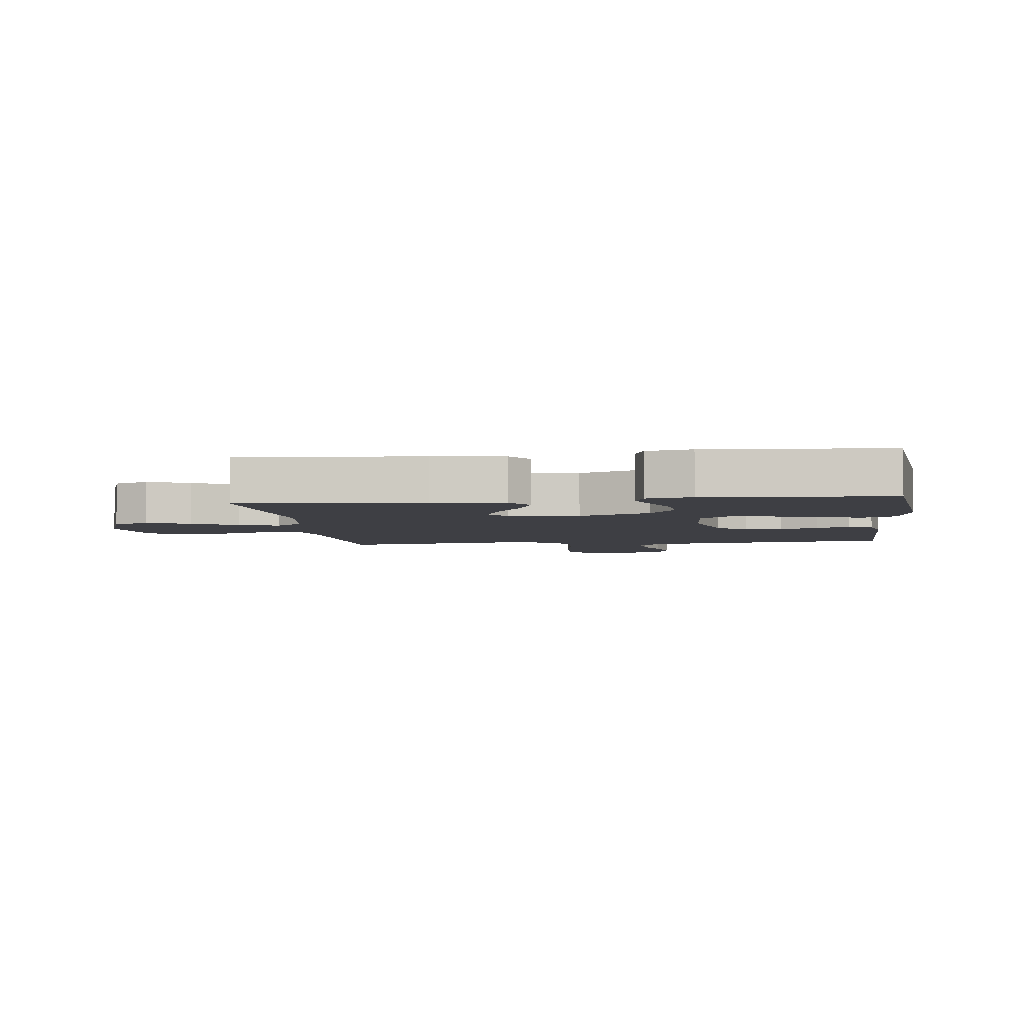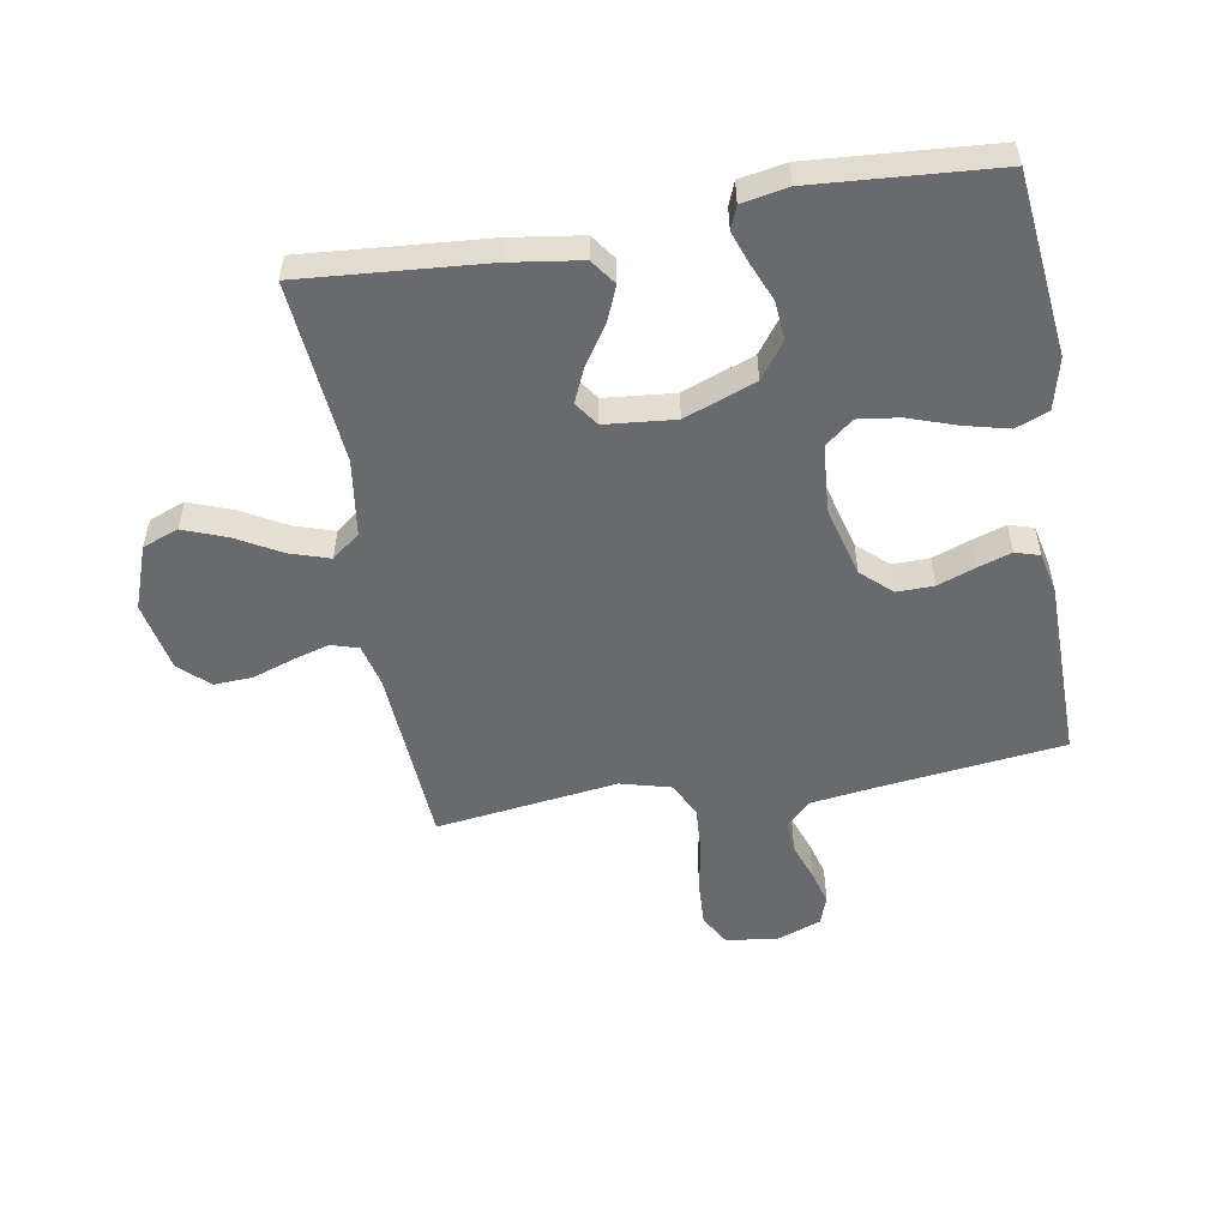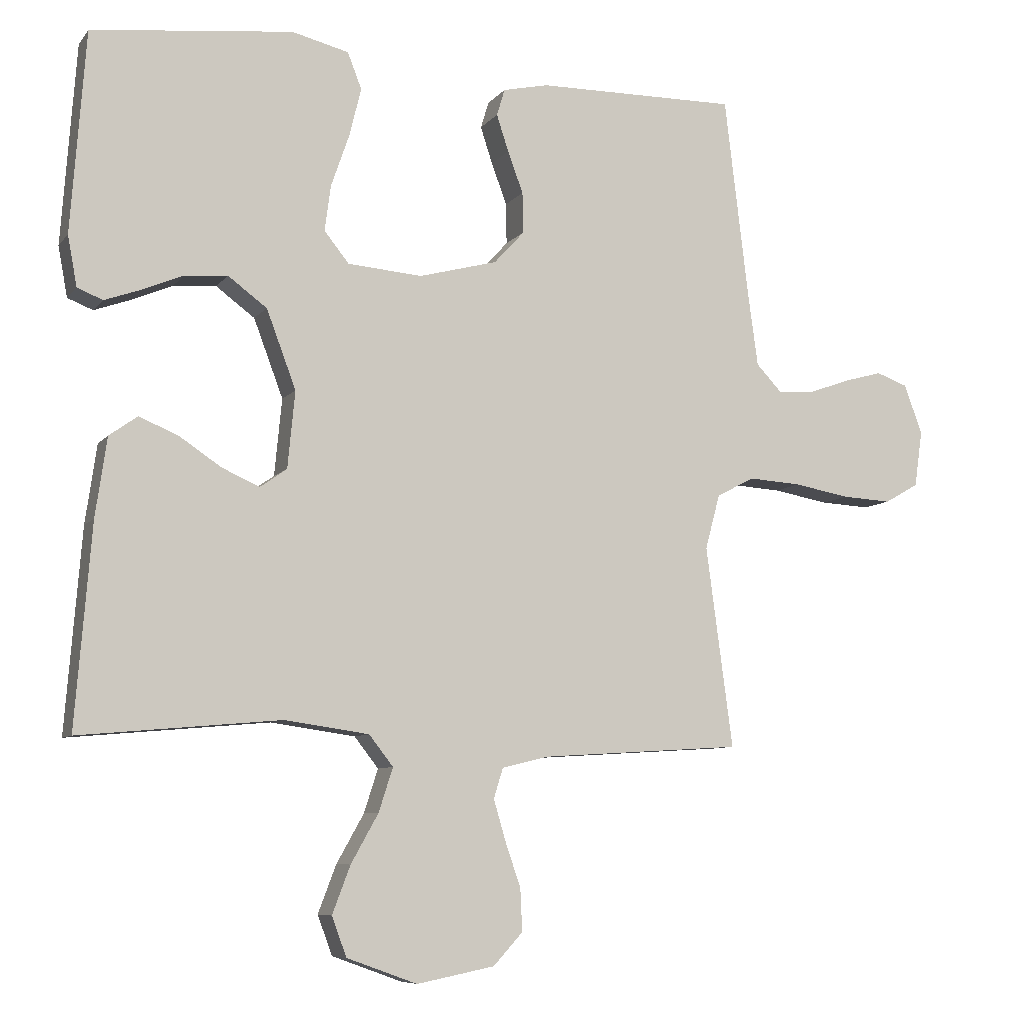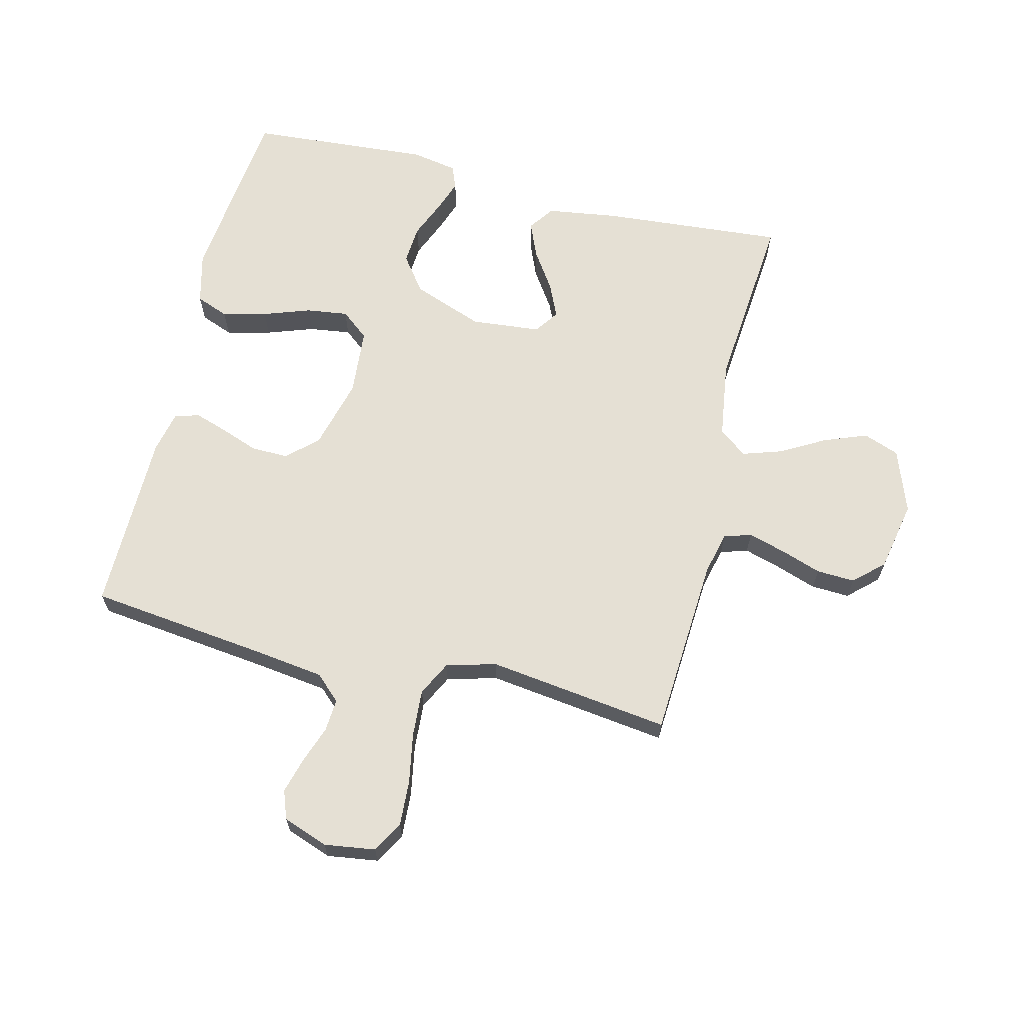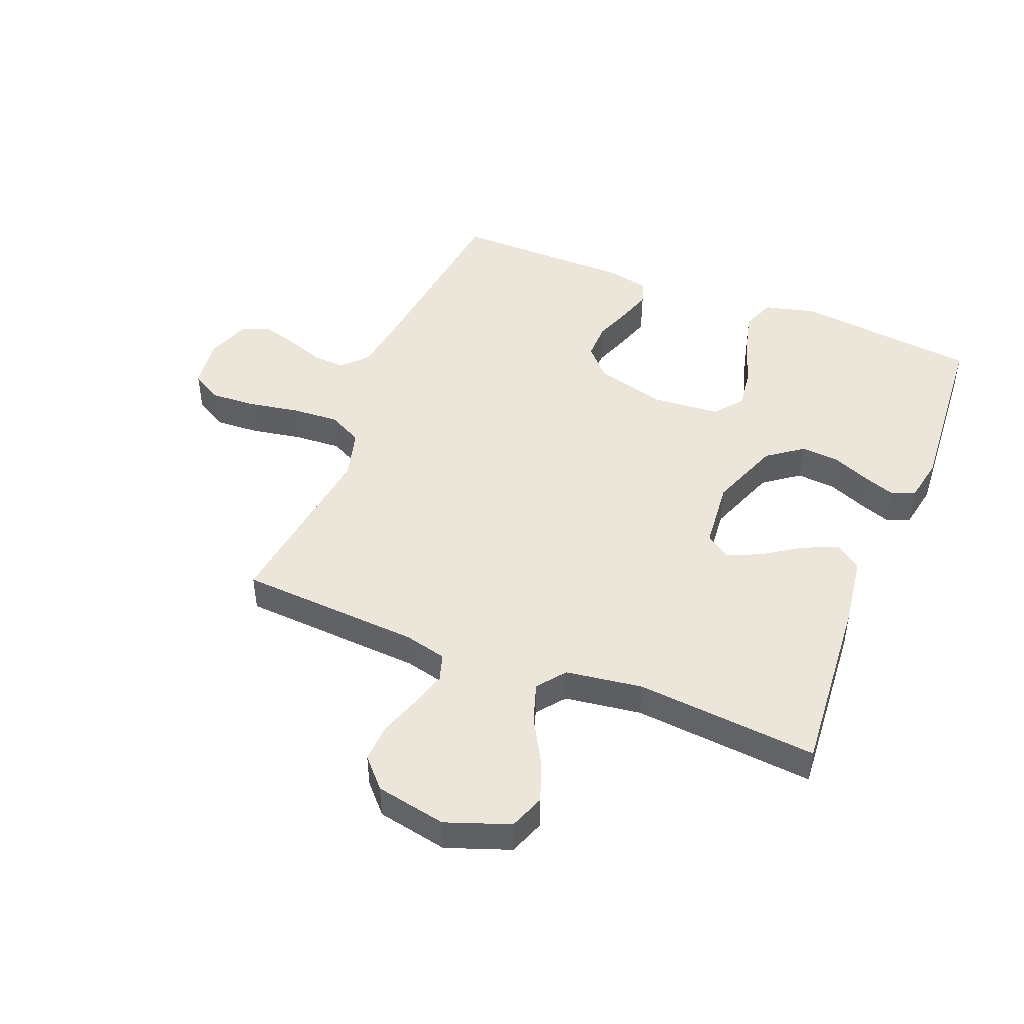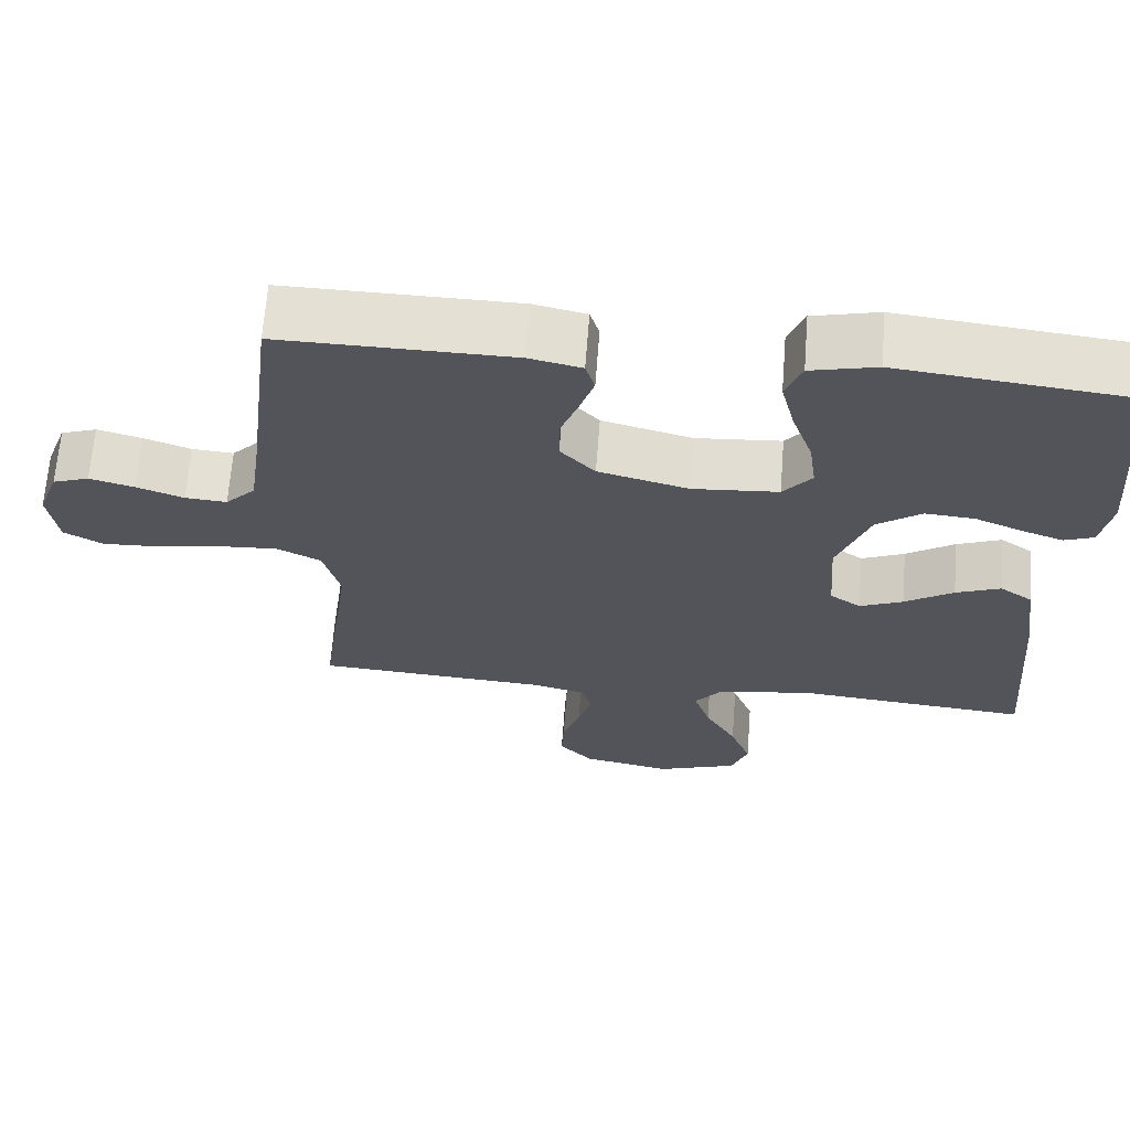
<metadata>
{"format":"obj","ext":"obj","renderer":"f3d","projection":"perspective","resolution":1024,"background":"white","views":[{"elev":-4.5,"azim":-82.7,"up":"+Y"},{"elev":-53.0,"azim":-80.2,"up":"+Y"},{"elev":-7.8,"azim":-20.9,"up":"+Z"},{"elev":65.4,"azim":103.7,"up":"+Y"},{"elev":46.7,"azim":-158.2,"up":"+Y"},{"elev":66.2,"azim":-175.6,"up":"+Z"}]}
</metadata>
<code>
v 0.5 0.07 -0.5
v 0.2 0.07 -0.519
v 0.13 0.07 -0.536
v 0.116 0.07 -0.581
v 0.134 0.07 -0.642
v 0.157 0.07 -0.709
v 0.16 0.07 -0.772
v 0.116 0.07 -0.82
v 0 0.07 -0.843
v -0.105 0.07 -0.805
v -0.127 0.07 -0.746
v -0.1 0.07 -0.675
v -0.059 0.07 -0.602
v -0.038 0.07 -0.537
v -0.074 0.07 -0.491
v -0.2 0.07 -0.473
v -0.5 0.07 -0.5
v -0.476 0.07 -0.2
v -0.459 0.07 -0.082
v -0.417 0.07 -0.052
v -0.359 0.07 -0.076
v -0.296 0.07 -0.118
v -0.24 0.07 -0.143
v -0.2 0.07 -0.115
v -0.189 0.07 0
v -0.233 0.07 0.117
v -0.291 0.07 0.16
v -0.355 0.07 0.155
v -0.417 0.07 0.129
v -0.47 0.07 0.11
v -0.508 0.07 0.125
v -0.522 0.07 0.2
v -0.5 0.07 0.5
v -0.2 0.07 0.533
v -0.115 0.07 0.512
v -0.094 0.07 0.458
v -0.112 0.07 0.385
v -0.139 0.07 0.307
v -0.148 0.07 0.239
v -0.111 0.07 0.193
v 0 0.07 0.184
v 0.117 0.07 0.215
v 0.162 0.07 0.264
v 0.161 0.07 0.325
v 0.138 0.07 0.387
v 0.12 0.07 0.442
v 0.132 0.07 0.482
v 0.2 0.07 0.497
v 0.5 0.07 0.5
v 0.536 0.07 0.2
v 0.551 0.07 0.09
v 0.59 0.07 0.049
v 0.644 0.07 0.053
v 0.705 0.07 0.075
v 0.763 0.07 0.091
v 0.81 0.07 0.074
v 0.837 0.07 0
v 0.825 0.07 -0.084
v 0.774 0.07 -0.113
v 0.7 0.07 -0.109
v 0.617 0.07 -0.094
v 0.539 0.07 -0.089
v 0.482 0.07 -0.118
v 0.46 0.07 -0.2
v 0.5 0 -0.5
v 0.2 0 -0.519
v 0.13 0 -0.536
v 0.116 0 -0.581
v 0.134 0 -0.642
v 0.157 0 -0.709
v 0.16 0 -0.772
v 0.116 0 -0.82
v 0 0 -0.843
v -0.105 0 -0.805
v -0.127 0 -0.746
v -0.1 0 -0.675
v -0.059 0 -0.602
v -0.038 0 -0.537
v -0.074 0 -0.491
v -0.2 0 -0.473
v -0.5 0 -0.5
v -0.476 0 -0.2
v -0.459 0 -0.082
v -0.417 0 -0.052
v -0.359 0 -0.076
v -0.296 0 -0.118
v -0.24 0 -0.143
v -0.2 0 -0.115
v -0.189 0 0
v -0.233 0 0.117
v -0.291 0 0.16
v -0.355 0 0.155
v -0.417 0 0.129
v -0.47 0 0.11
v -0.508 0 0.125
v -0.522 0 0.2
v -0.5 0 0.5
v -0.2 0 0.533
v -0.115 0 0.512
v -0.094 0 0.458
v -0.112 0 0.385
v -0.139 0 0.307
v -0.148 0 0.239
v -0.111 0 0.193
v 0 0 0.184
v 0.117 0 0.215
v 0.162 0 0.264
v 0.161 0 0.325
v 0.138 0 0.387
v 0.12 0 0.442
v 0.132 0 0.482
v 0.2 0 0.497
v 0.5 0 0.5
v 0.536 0 0.2
v 0.551 0 0.09
v 0.59 0 0.049
v 0.644 0 0.053
v 0.705 0 0.075
v 0.763 0 0.091
v 0.81 0 0.074
v 0.837 0 0
v 0.825 0 -0.084
v 0.774 0 -0.113
v 0.7 0 -0.109
v 0.617 0 -0.094
v 0.539 0 -0.089
v 0.482 0 -0.118
v 0.46 0 -0.2
f 59 60 61
f 58 59 61
f 57 58 61
f 56 57 61
f 55 56 61
f 54 55 61
f 53 54 61
f 52 53 61 62
f 51 52 62 63
f 48 49 50
f 47 48 50
f 46 47 50
f 45 46 50
f 44 45 50
f 50 51 63
f 44 50 63
f 43 44 63
f 36 37 38
f 35 36 38
f 34 35 38
f 33 34 38
f 32 33 38
f 31 32 38
f 30 31 38
f 29 30 38
f 28 29 38
f 27 28 38 39
f 26 27 39 40
f 20 21 22
f 19 20 22
f 18 19 22
f 17 18 22
f 16 17 22
f 15 16 22 23
f 14 15 23 24
f 11 12 13
f 10 11 13
f 9 10 13
f 8 9 13
f 7 8 13
f 6 7 13
f 5 6 13
f 4 5 13 14
f 14 24 25
f 4 14 25
f 3 4 25
f 64 1 2
f 64 2 3
f 63 64 3
f 43 63 3
f 42 43 3
f 3 25 26
f 42 3 26
f 41 42 26
f 26 40 41
f 125 124 123
f 125 123 122
f 125 122 121
f 125 121 120
f 125 120 119
f 125 119 118
f 125 118 117
f 126 125 117 116
f 127 126 116 115
f 114 113 112
f 114 112 111
f 114 111 110
f 114 110 109
f 114 109 108
f 127 115 114
f 127 114 108
f 127 108 107
f 102 101 100
f 102 100 99
f 102 99 98
f 102 98 97
f 102 97 96
f 102 96 95
f 102 95 94
f 102 94 93
f 102 93 92
f 103 102 92 91
f 104 103 91 90
f 86 85 84
f 86 84 83
f 86 83 82
f 86 82 81
f 86 81 80
f 87 86 80 79
f 88 87 79 78
f 77 76 75
f 77 75 74
f 77 74 73
f 77 73 72
f 77 72 71
f 77 71 70
f 77 70 69
f 78 77 69 68
f 89 88 78
f 89 78 68
f 89 68 67
f 66 65 128
f 67 66 128
f 67 128 127
f 67 127 107
f 67 107 106
f 90 89 67
f 90 67 106
f 90 106 105
f 105 104 90
f 1 65 66 2
f 2 66 67 3
f 3 67 68 4
f 4 68 69 5
f 5 69 70 6
f 6 70 71 7
f 7 71 72 8
f 8 72 73 9
f 9 73 74 10
f 10 74 75 11
f 11 75 76 12
f 12 76 77 13
f 13 77 78 14
f 14 78 79 15
f 15 79 80 16
f 16 80 81 17
f 17 81 82 18
f 18 82 83 19
f 19 83 84 20
f 20 84 85 21
f 21 85 86 22
f 22 86 87 23
f 23 87 88 24
f 24 88 89 25
f 25 89 90 26
f 26 90 91 27
f 27 91 92 28
f 28 92 93 29
f 29 93 94 30
f 30 94 95 31
f 31 95 96 32
f 32 96 97 33
f 33 97 98 34
f 34 98 99 35
f 35 99 100 36
f 36 100 101 37
f 37 101 102 38
f 38 102 103 39
f 39 103 104 40
f 40 104 105 41
f 41 105 106 42
f 42 106 107 43
f 43 107 108 44
f 44 108 109 45
f 45 109 110 46
f 46 110 111 47
f 47 111 112 48
f 48 112 113 49
f 49 113 114 50
f 50 114 115 51
f 51 115 116 52
f 52 116 117 53
f 53 117 118 54
f 54 118 119 55
f 55 119 120 56
f 56 120 121 57
f 57 121 122 58
f 58 122 123 59
f 59 123 124 60
f 60 124 125 61
f 61 125 126 62
f 62 126 127 63
f 63 127 128 64
f 64 128 65 1

</code>
